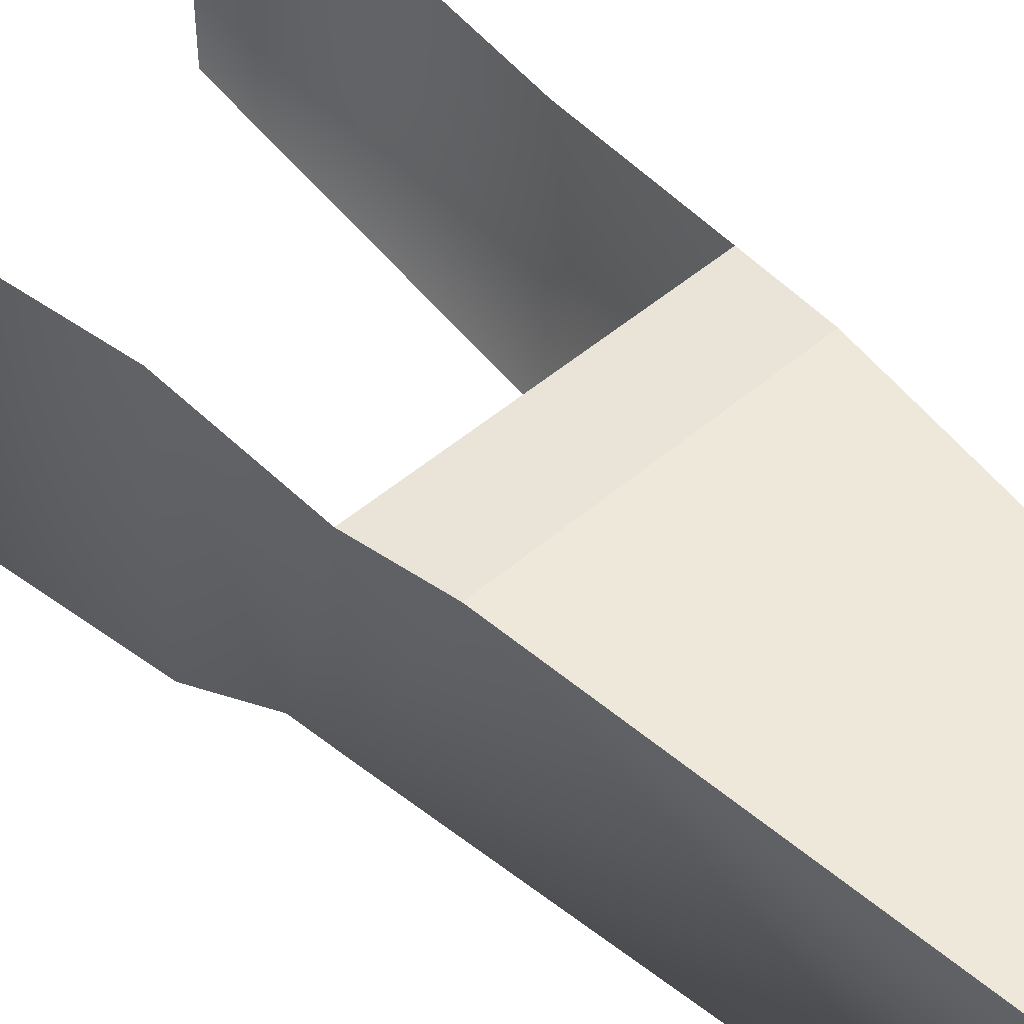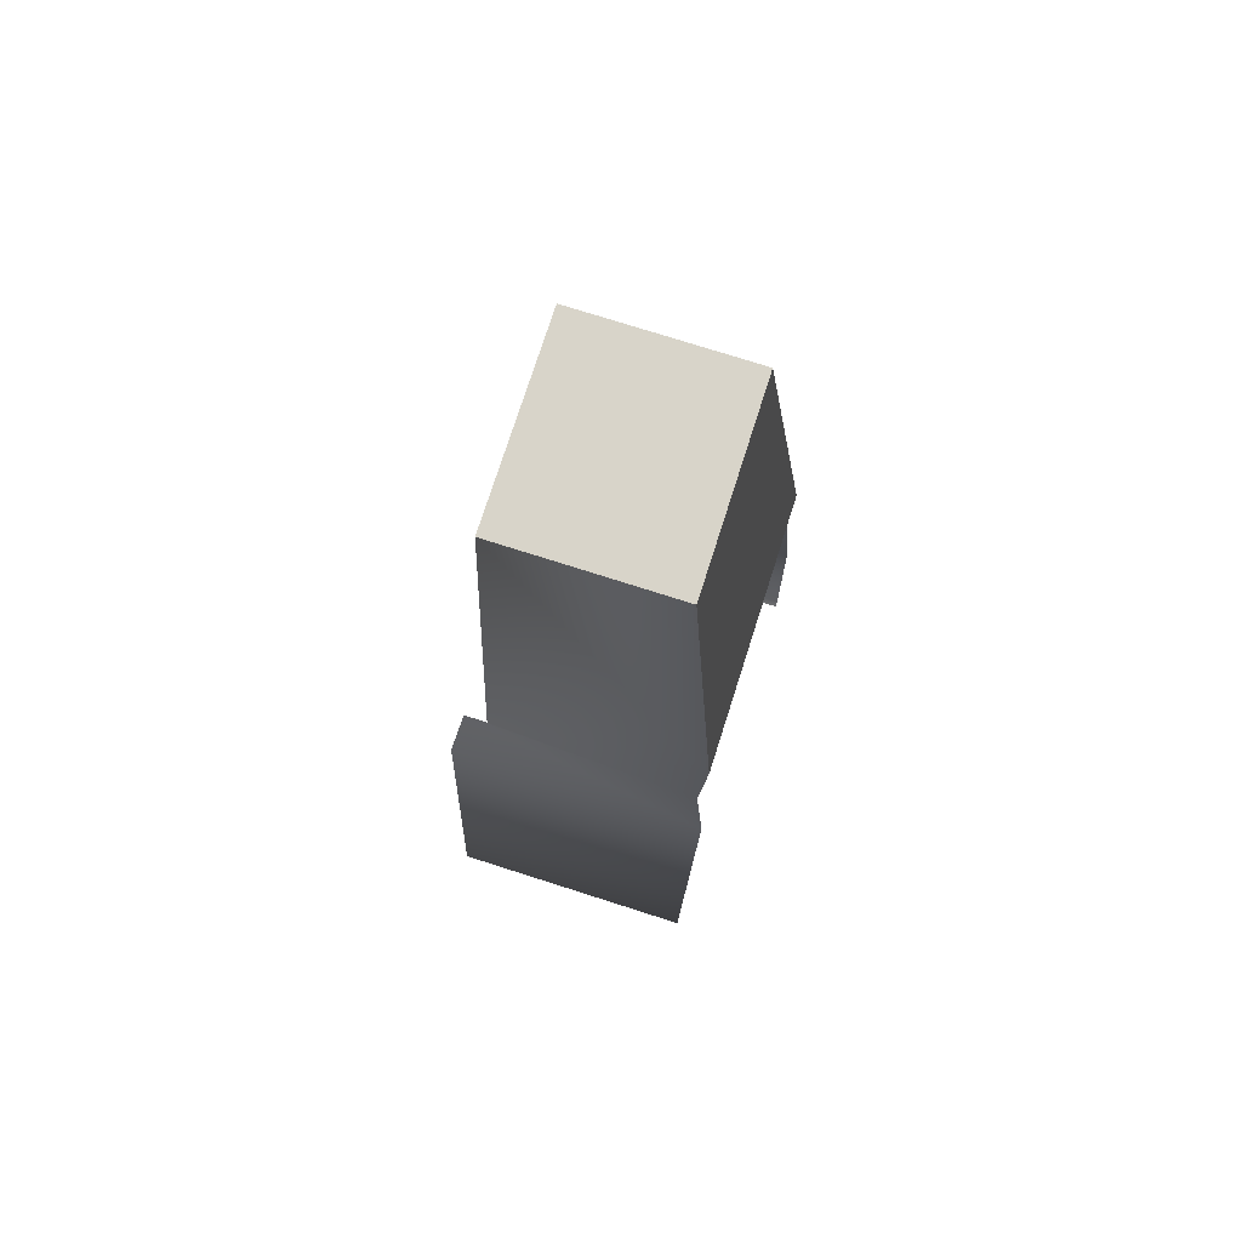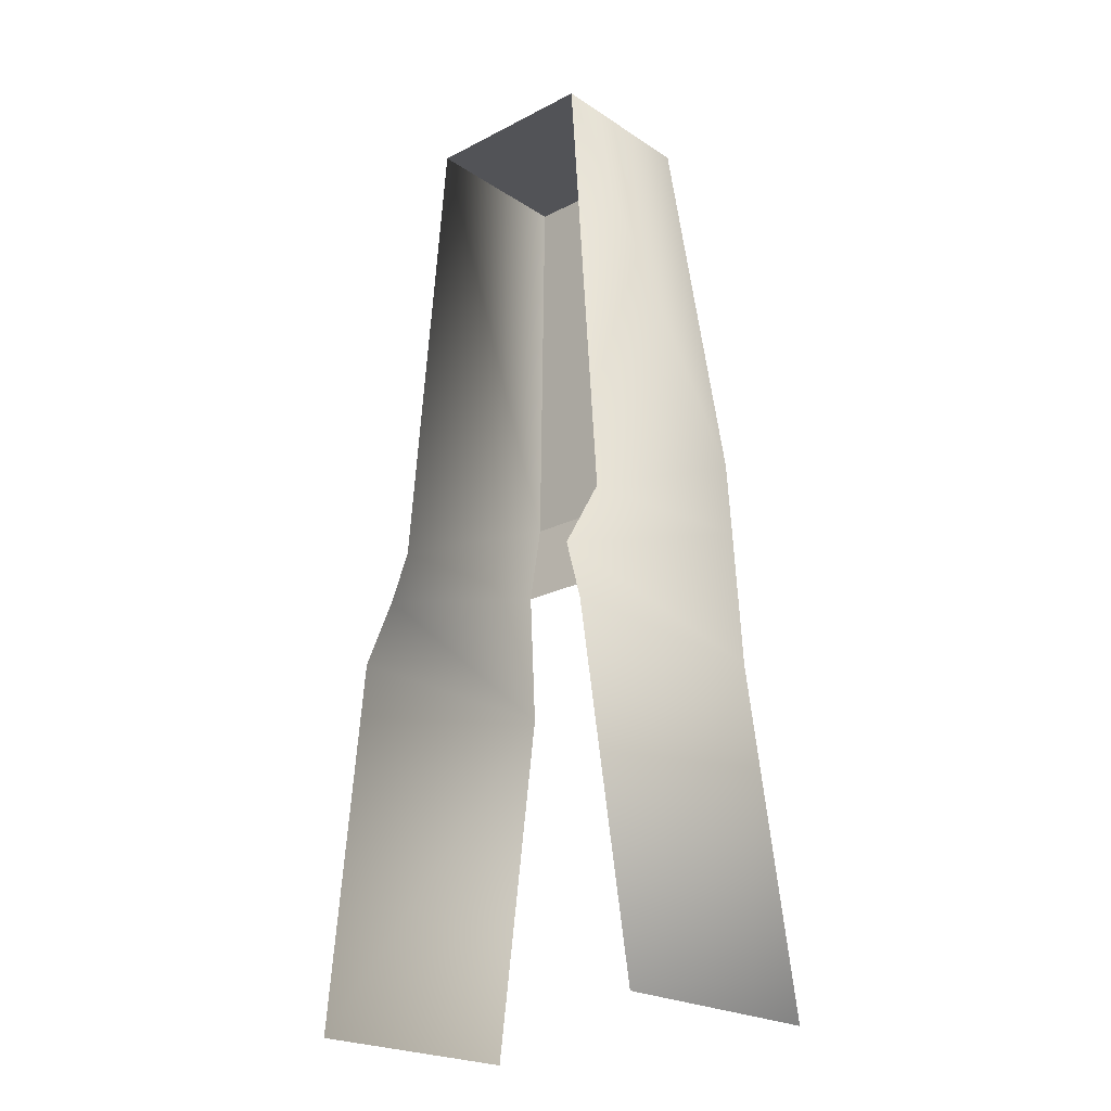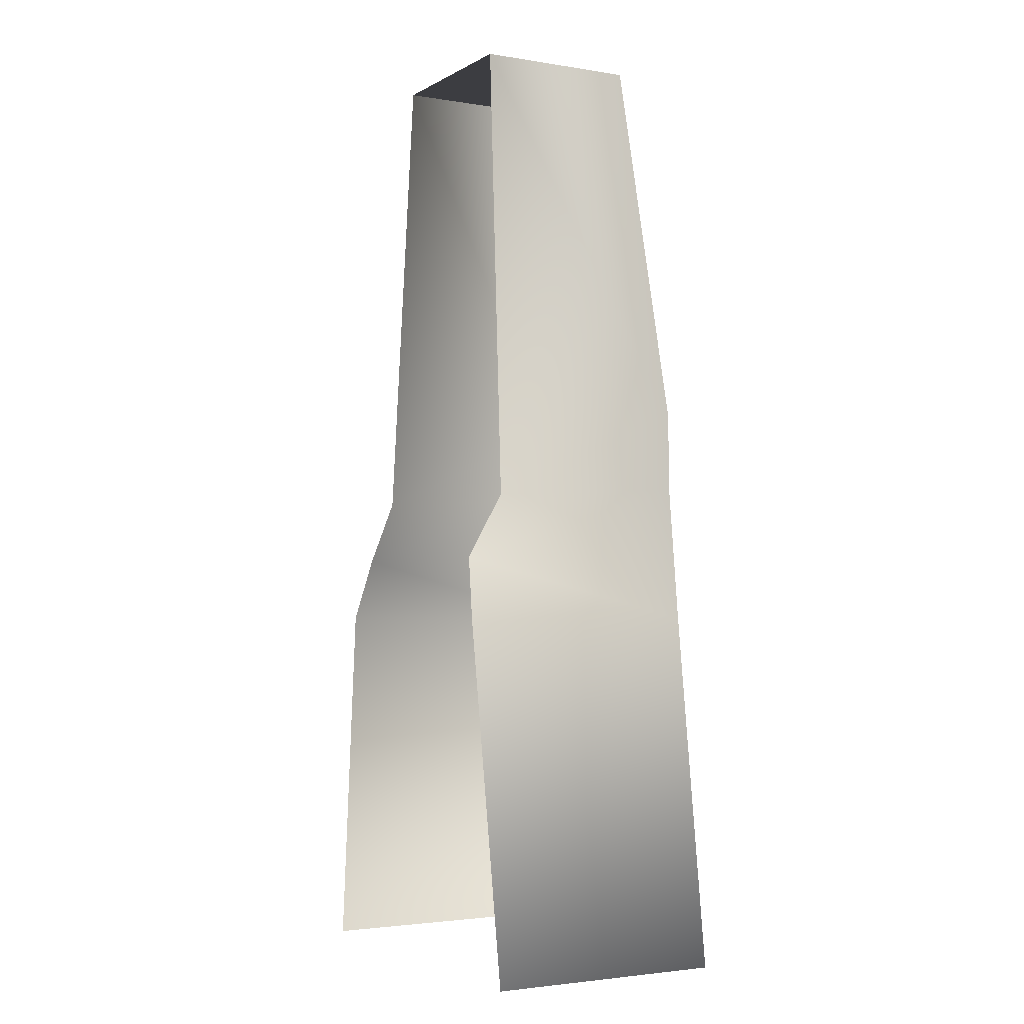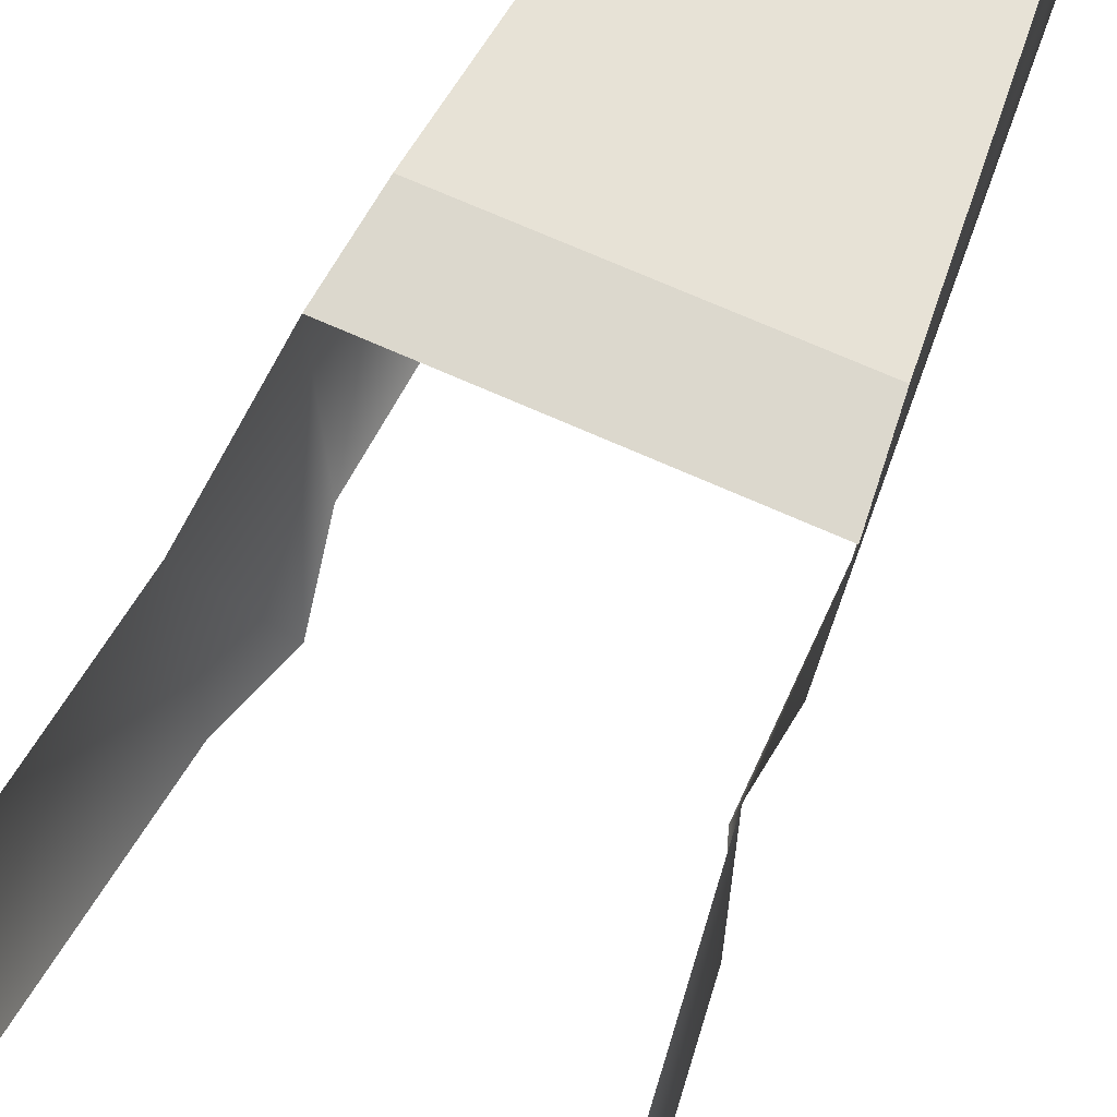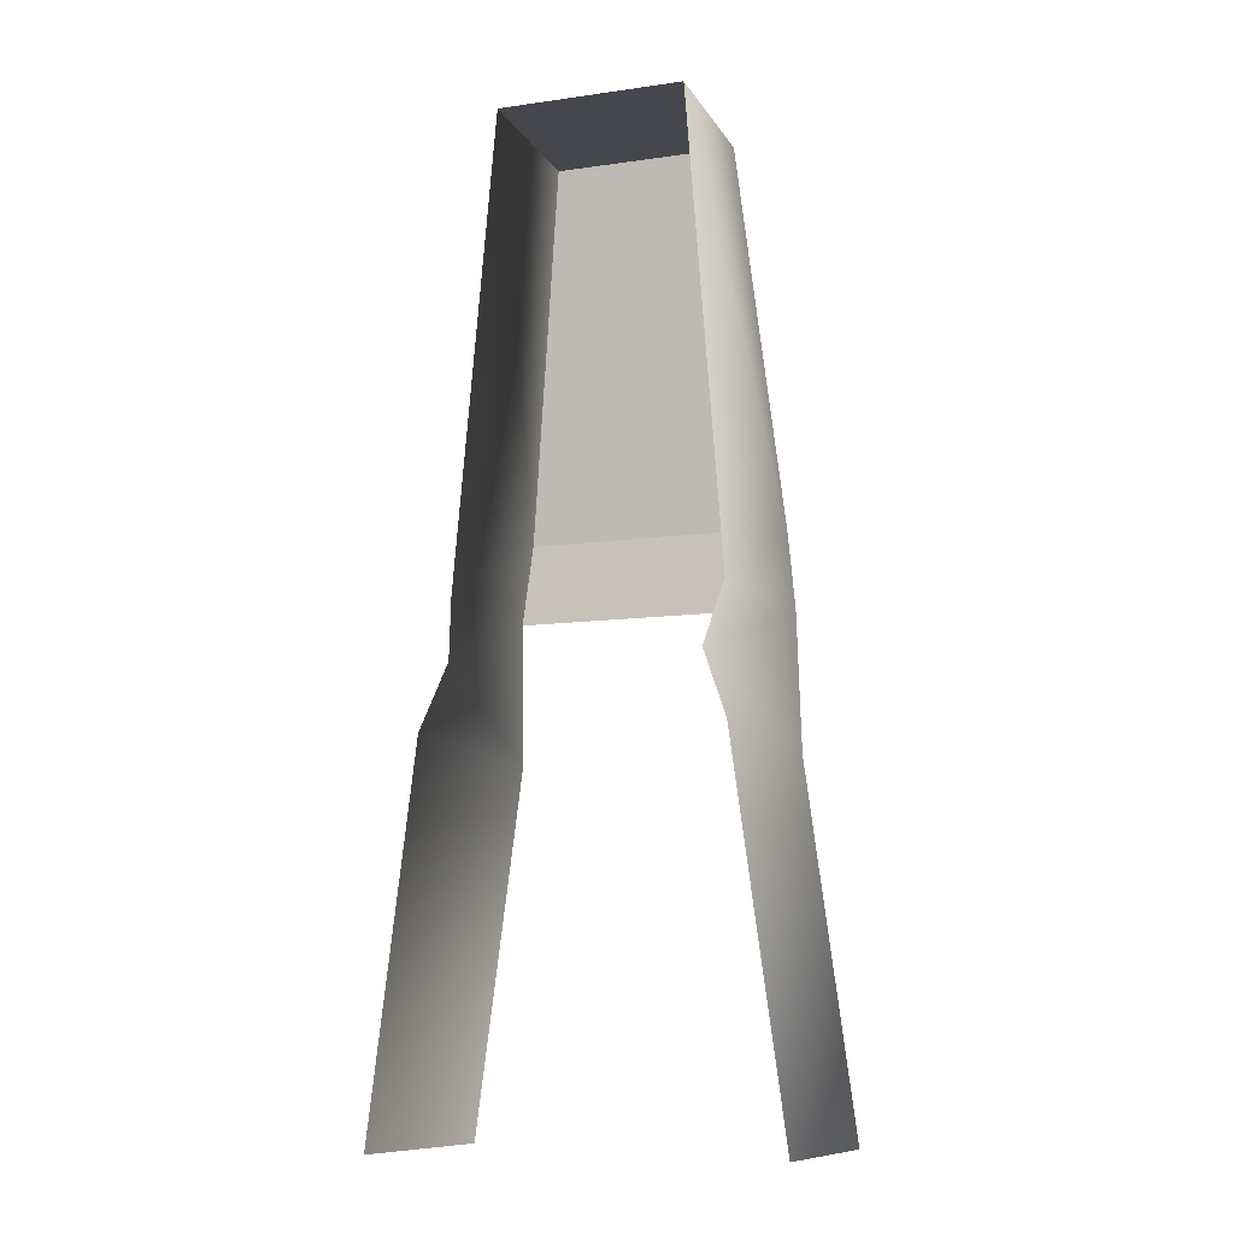
<metadata>
{"format":"obj","ext":"obj","renderer":"f3d","projection":"perspective","resolution":1024,"background":"white","views":[{"elev":48.5,"azim":-43.9,"up":"+Y"},{"elev":75.4,"azim":107.7,"up":"+Z"},{"elev":-22.3,"azim":41.7,"up":"+Z"},{"elev":-2.7,"azim":60.8,"up":"+Z"},{"elev":68.7,"azim":-155.7,"up":"+Y"},{"elev":-10.9,"azim":19.3,"up":"+Z"}]}
</metadata>
<code>
o Mesh_206
v -0.449 1.388 0.6389
v -0.599 0.6153 -0.5096
v -0.599 1.388 -0.5096
v -0.449 0.594 0.6389
v -0.3722 0.6229 0.8421
v -0.443 1.357 1.079
v -0.4097 0.7207 1.049
v -0.4146 1.374 1.335
v -0.2921 0.7435 2.535
v -0.2921 1.259 2.535
v 0.4487 1.388 0.6389
v 0.599 1.388 -0.5096
v 0.599 0.6153 -0.5096
v 0.4487 0.594 0.6389
v 0.3725 0.6229 0.8421
v 0.443 1.357 1.079
v 0.4097 0.7207 1.049
v 0.4146 1.374 1.335
v 0.2921 0.7435 2.535
v 0.2921 1.259 2.535
v -0.2921 1.259 2.535
v 0.2921 1.259 2.535
v -0.2921 0.7435 2.535
v 0.2921 0.7435 2.535
v -0.4146 1.374 1.335
v 0.443 1.357 1.079
v 0.4146 1.374 1.335
v -0.443 1.357 1.079
v -0.2921 1.259 2.535
v -0.4146 1.374 1.335
v 0.2921 1.259 2.535
v 0.4146 1.374 1.335
f 21 22 23
f 22 24 23
f 25 26 27
f 26 25 28
f 29 30 31
f 31 30 32
f 1 2 3
f 2 1 4
f 1 5 4
f 5 1 6
f 7 6 8
f 6 7 5
f 9 8 10
f 8 9 7
f 11 12 13
f 11 13 14
f 11 15 16
f 15 11 14
f 16 17 18
f 17 16 15
f 18 19 20
f 19 18 17

</code>
